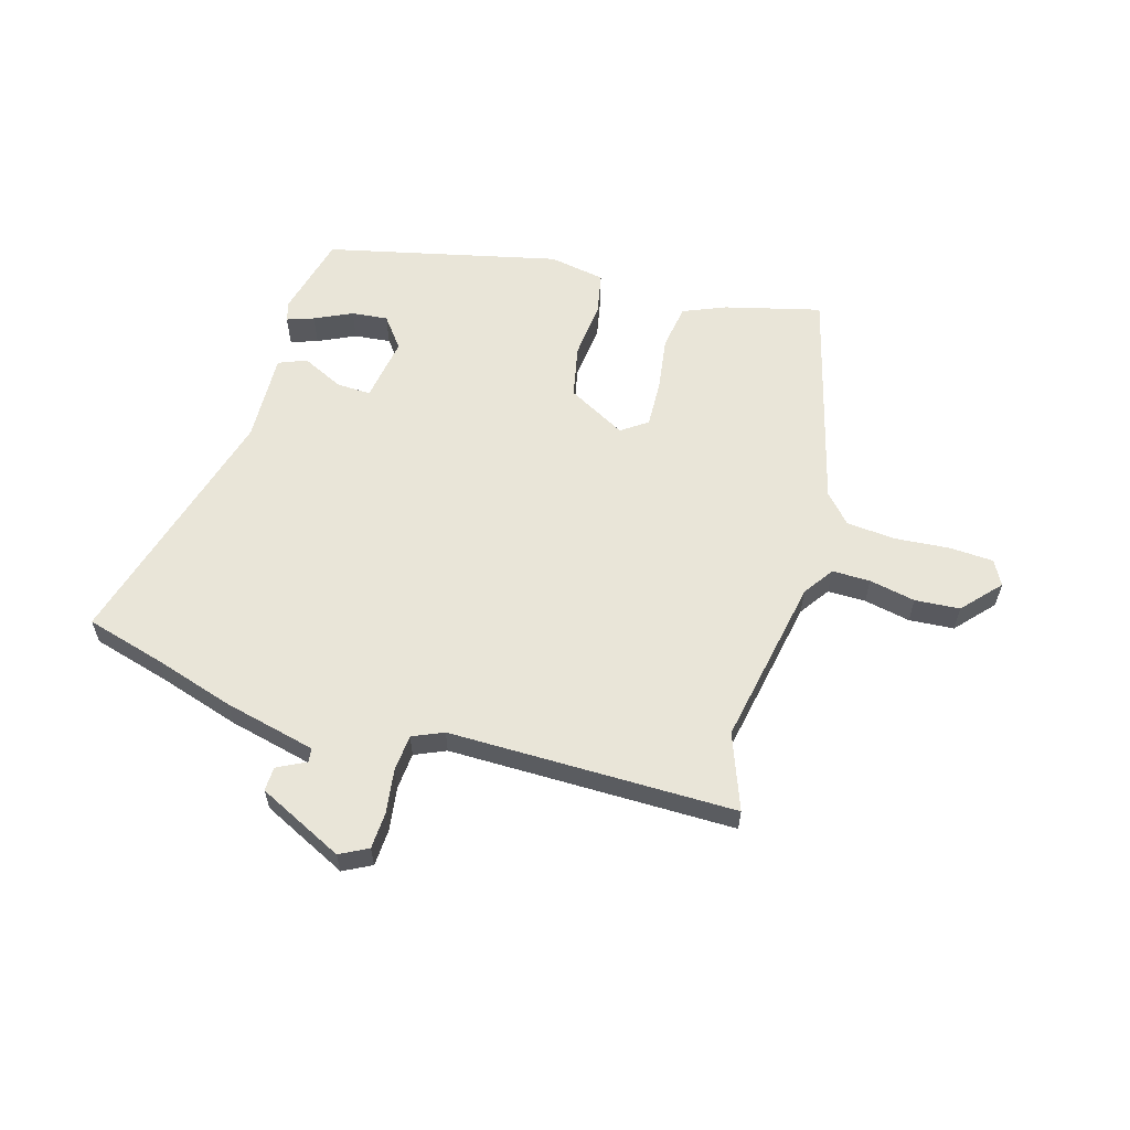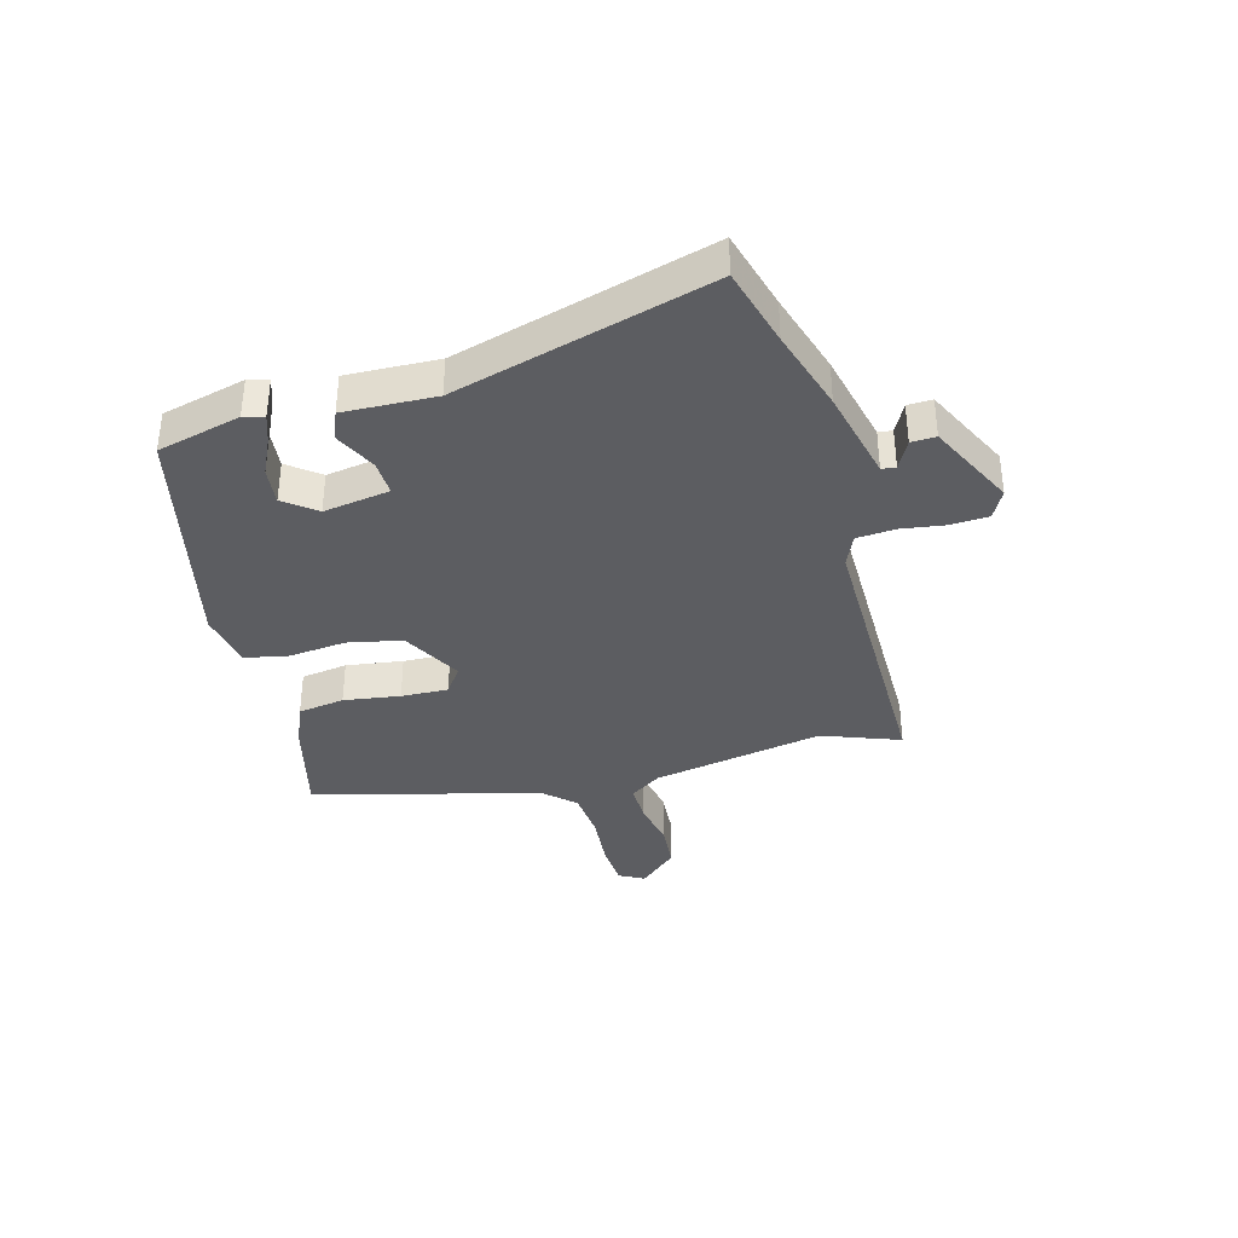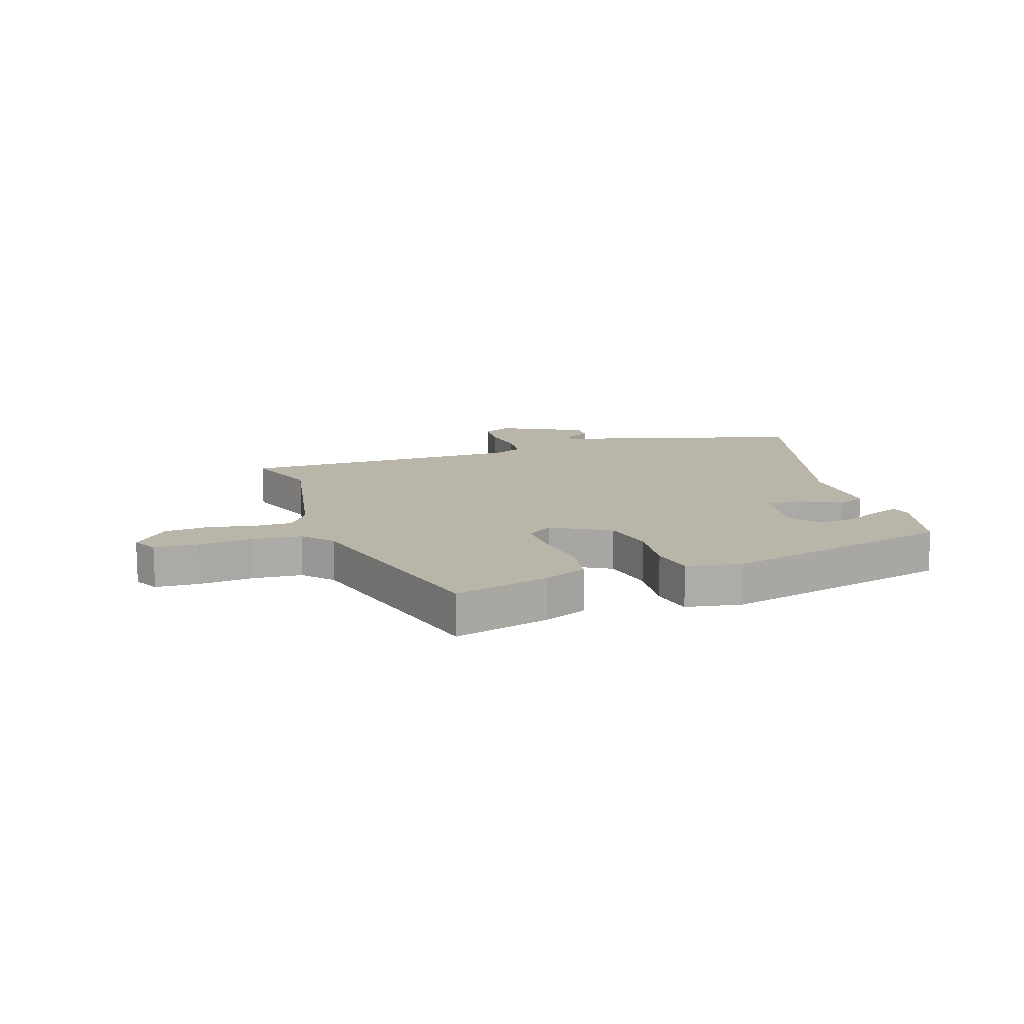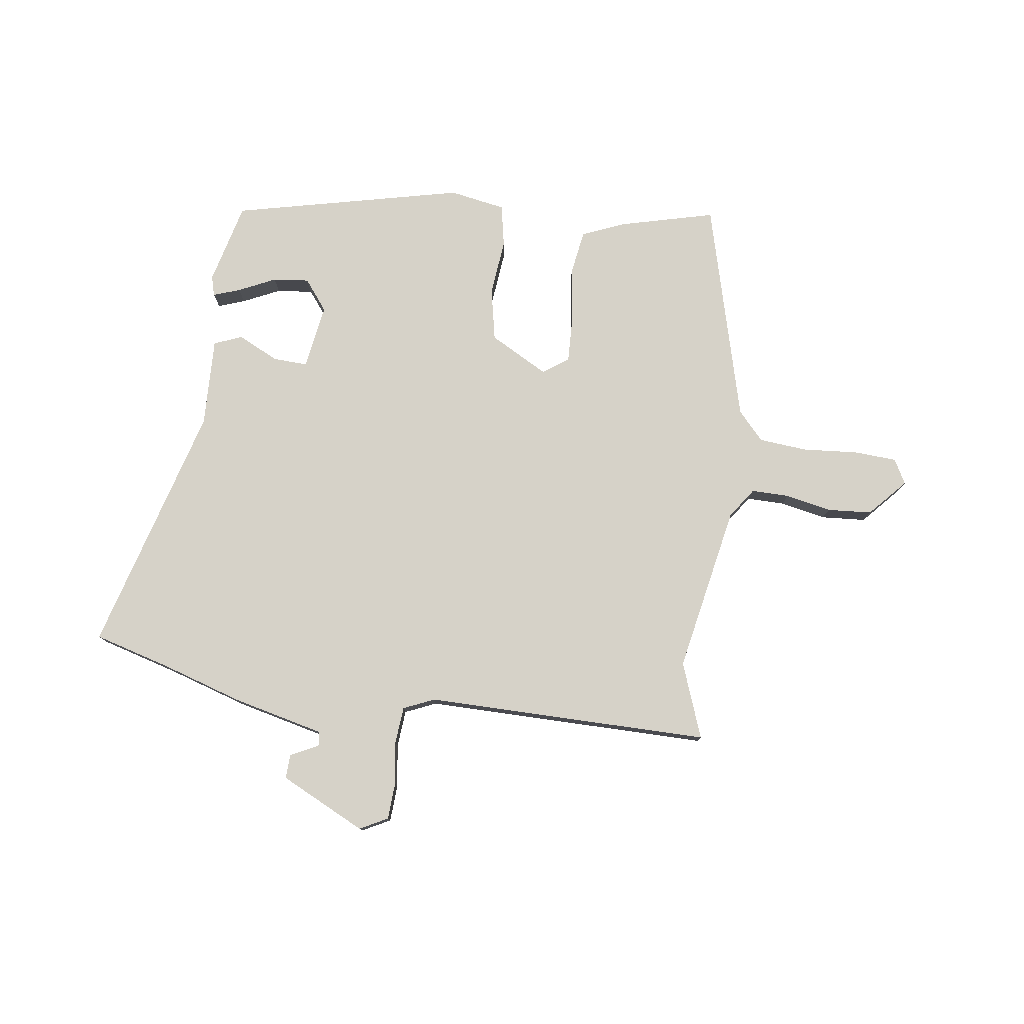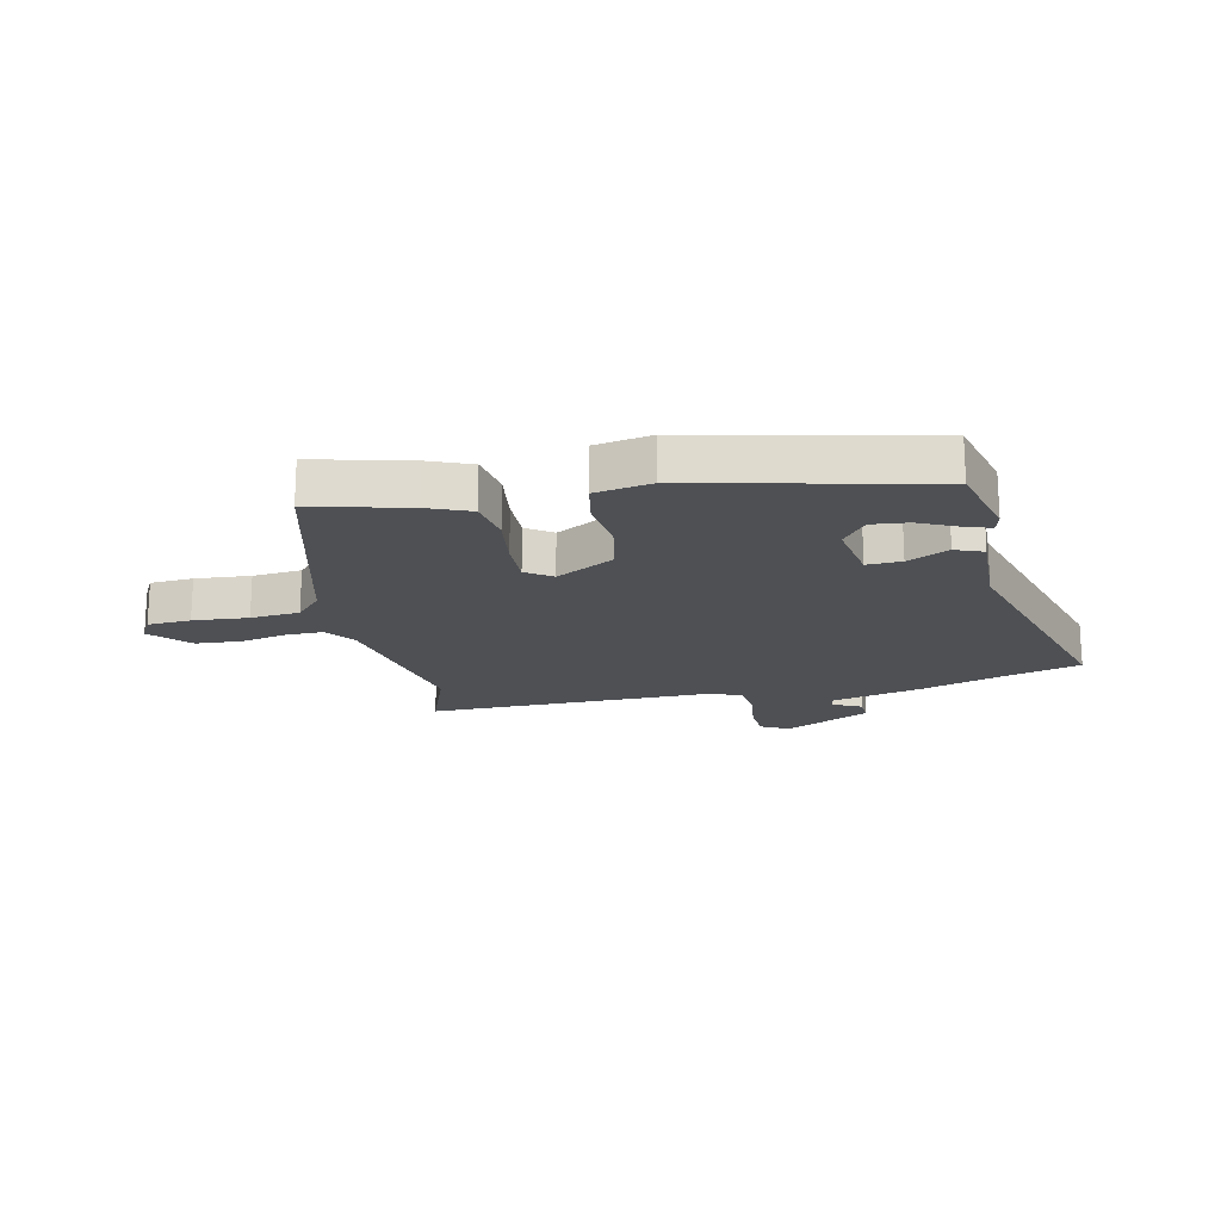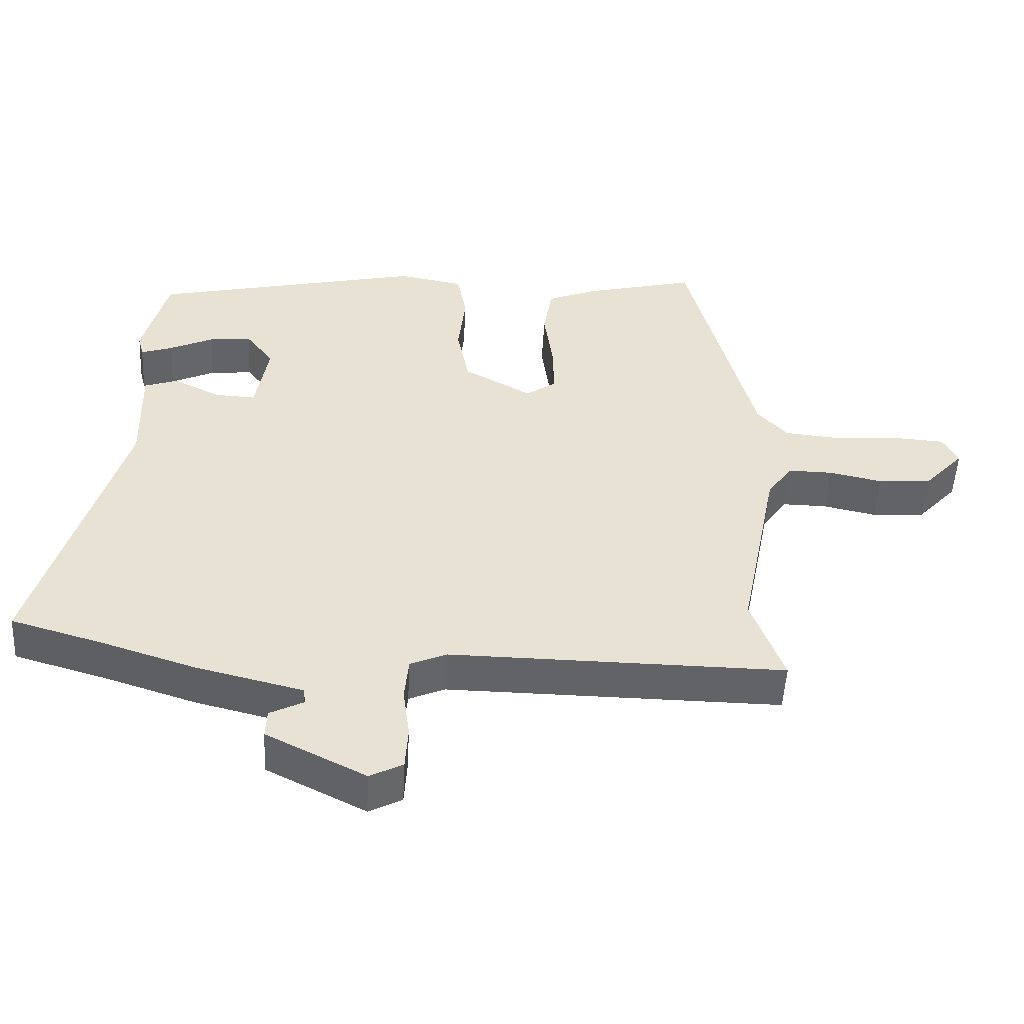
<metadata>
{"format":"obj","ext":"obj","renderer":"f3d","projection":"perspective","resolution":1024,"background":"white","views":[{"elev":59.7,"azim":-164.3,"up":"+Y"},{"elev":-36.7,"azim":104.7,"up":"+Y"},{"elev":13.4,"azim":-18.9,"up":"+Y"},{"elev":78.3,"azim":-172.6,"up":"+Y"},{"elev":-18.6,"azim":12.1,"up":"+Y"},{"elev":-50.9,"azim":177.0,"up":"+Z"}]}
</metadata>
<code>
v 0.632 0.07 -0.462
v 0.497 0.07 -0.501
v 0.357 0.07 -0.546
v 0.198 0.07 -0.585
v 0.195 0.07 -0.609
v 0.245 0.07 -0.634
v 0.247 0.07 -0.676
v 0.099 0.07 -0.75
v 0.05 0.07 -0.725
v 0.046 0.07 -0.661
v 0.056 0.07 -0.585
v 0.05 0.07 -0.521
v -0.004 0.07 -0.498
v -0.502 0.07 -0.504
v -0.454 0.07 -0.372
v -0.512 0.07 -0.08
v -0.549 0.07 -0.028
v -0.615 0.07 -0.029
v -0.695 0.07 -0.046
v -0.773 0.07 -0.041
v -0.833 0.07 0.024
v -0.81 0.07 0.067
v -0.735 0.07 0.072
v -0.639 0.07 0.065
v -0.554 0.07 0.073
v -0.509 0.07 0.123
v -0.409 0.07 0.51
v -0.242 0.07 0.469
v -0.168 0.07 0.439
v -0.155 0.07 0.36
v -0.168 0.07 0.264
v -0.17 0.07 0.184
v -0.125 0.07 0.153
v -0.024 0.07 0.209
v -0.006 0.07 0.301
v -0.017 0.07 0.399
v -0.003 0.07 0.473
v 0.094 0.07 0.491
v 0.498 0.07 0.401
v 0.535 0.07 0.259
v 0.526 0.07 0.224
v 0.479 0.07 0.24
v 0.414 0.07 0.27
v 0.351 0.07 0.276
v 0.31 0.07 0.222
v 0.329 0.07 0.109
v 0.389 0.07 0.112
v 0.46 0.07 0.147
v 0.509 0.07 0.128
v 0.505 0.07 -0.028
v 0.632 0 -0.462
v 0.497 0 -0.501
v 0.357 0 -0.546
v 0.198 0 -0.585
v 0.195 0 -0.609
v 0.245 0 -0.634
v 0.247 0 -0.676
v 0.099 0 -0.75
v 0.05 0 -0.725
v 0.046 0 -0.661
v 0.056 0 -0.585
v 0.05 0 -0.521
v -0.004 0 -0.498
v -0.502 0 -0.504
v -0.454 0 -0.372
v -0.512 0 -0.08
v -0.549 0 -0.028
v -0.615 0 -0.029
v -0.695 0 -0.046
v -0.773 0 -0.041
v -0.833 0 0.024
v -0.81 0 0.067
v -0.735 0 0.072
v -0.639 0 0.065
v -0.554 0 0.073
v -0.509 0 0.123
v -0.409 0 0.51
v -0.242 0 0.469
v -0.168 0 0.439
v -0.155 0 0.36
v -0.168 0 0.264
v -0.17 0 0.184
v -0.125 0 0.153
v -0.024 0 0.209
v -0.006 0 0.301
v -0.017 0 0.399
v -0.003 0 0.473
v 0.094 0 0.491
v 0.498 0 0.401
v 0.535 0 0.259
v 0.526 0 0.224
v 0.479 0 0.24
v 0.414 0 0.27
v 0.351 0 0.276
v 0.31 0 0.222
v 0.329 0 0.109
v 0.389 0 0.112
v 0.46 0 0.147
v 0.509 0 0.128
v 0.505 0 -0.028
f 47 48 49 50
f 50 1 2
f 47 50 2
f 46 47 2
f 41 42 43
f 40 41 43
f 39 40 43
f 38 39 43
f 37 38 43
f 37 43 44
f 37 44 45
f 36 37 45
f 35 36 45
f 29 30 31
f 28 29 31
f 27 28 31
f 26 27 31
f 25 26 31 32
f 22 23 24
f 21 22 24
f 20 21 24
f 19 20 24
f 18 19 24
f 17 18 24 25
f 25 32 33
f 17 25 33
f 16 17 33
f 13 14 15
f 9 10 11
f 8 9 11
f 7 8 11
f 6 7 11
f 5 6 11
f 4 5 11 12
f 3 4 12
f 2 3 12
f 46 2 12
f 46 12 13
f 45 46 13
f 35 45 13
f 34 35 13
f 16 33 34
f 15 16 34
f 13 15 34
f 100 99 98 97
f 52 51 100
f 52 100 97
f 52 97 96
f 93 92 91
f 93 91 90
f 93 90 89
f 93 89 88
f 93 88 87
f 94 93 87
f 95 94 87
f 95 87 86
f 95 86 85
f 81 80 79
f 81 79 78
f 81 78 77
f 81 77 76
f 82 81 76 75
f 74 73 72
f 74 72 71
f 74 71 70
f 74 70 69
f 74 69 68
f 75 74 68 67
f 83 82 75
f 83 75 67
f 83 67 66
f 65 64 63
f 61 60 59
f 61 59 58
f 61 58 57
f 61 57 56
f 61 56 55
f 62 61 55 54
f 62 54 53
f 62 53 52
f 62 52 96
f 63 62 96
f 63 96 95
f 63 95 85
f 63 85 84
f 84 83 66
f 84 66 65
f 84 65 63
f 1 51 52 2
f 2 52 53 3
f 3 53 54 4
f 4 54 55 5
f 5 55 56 6
f 6 56 57 7
f 7 57 58 8
f 8 58 59 9
f 9 59 60 10
f 10 60 61 11
f 11 61 62 12
f 12 62 63 13
f 13 63 64 14
f 14 64 65 15
f 15 65 66 16
f 16 66 67 17
f 17 67 68 18
f 18 68 69 19
f 19 69 70 20
f 20 70 71 21
f 21 71 72 22
f 22 72 73 23
f 23 73 74 24
f 24 74 75 25
f 25 75 76 26
f 26 76 77 27
f 27 77 78 28
f 28 78 79 29
f 29 79 80 30
f 30 80 81 31
f 31 81 82 32
f 32 82 83 33
f 33 83 84 34
f 34 84 85 35
f 35 85 86 36
f 36 86 87 37
f 37 87 88 38
f 38 88 89 39
f 39 89 90 40
f 40 90 91 41
f 41 91 92 42
f 42 92 93 43
f 43 93 94 44
f 44 94 95 45
f 45 95 96 46
f 46 96 97 47
f 47 97 98 48
f 48 98 99 49
f 49 99 100 50
f 50 100 51 1

</code>
